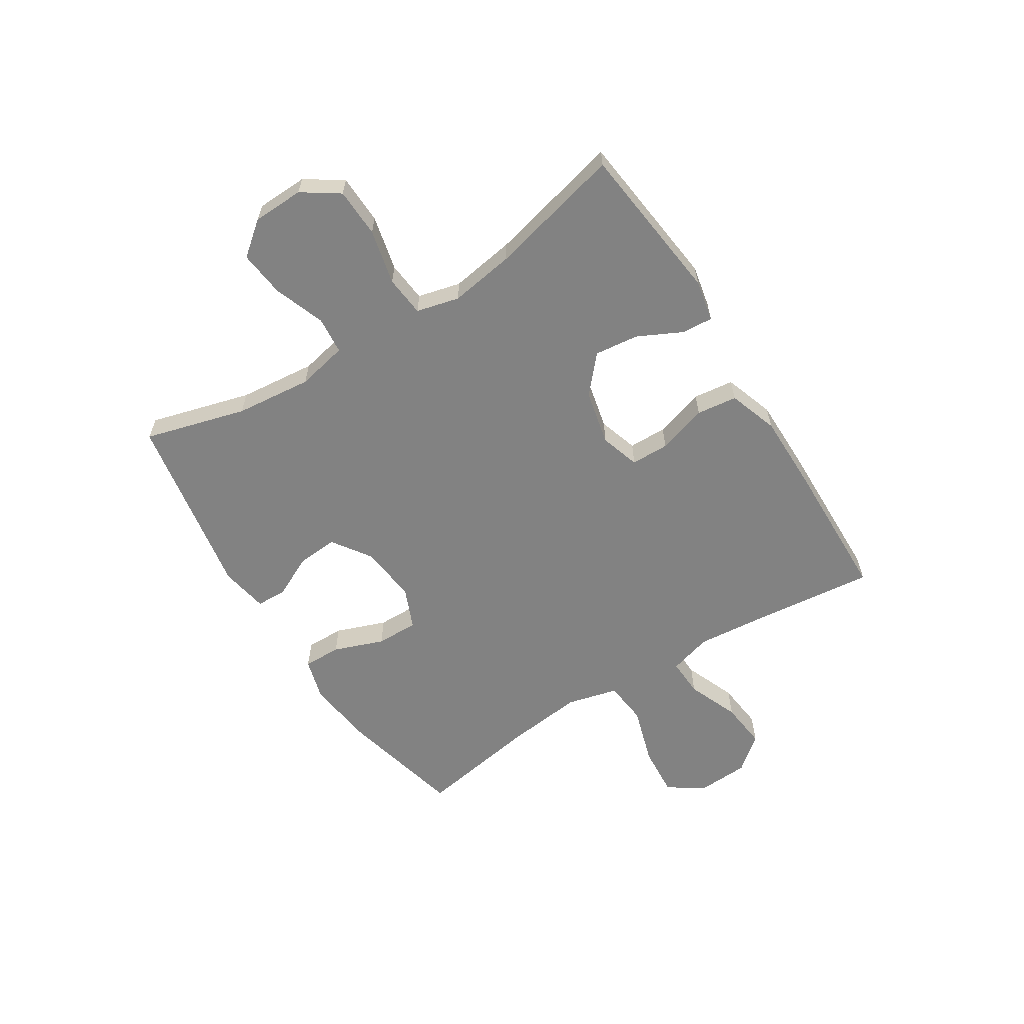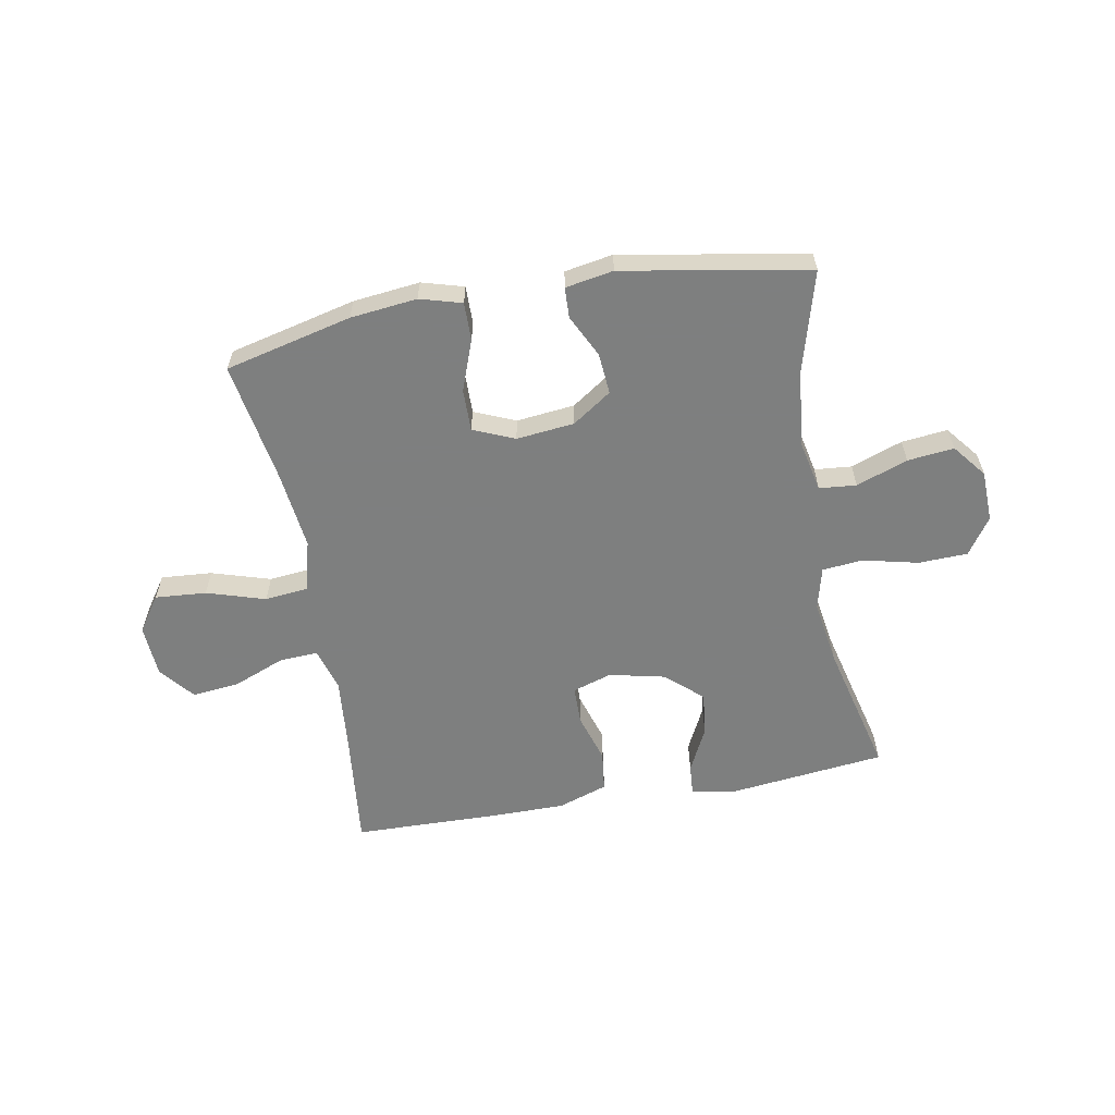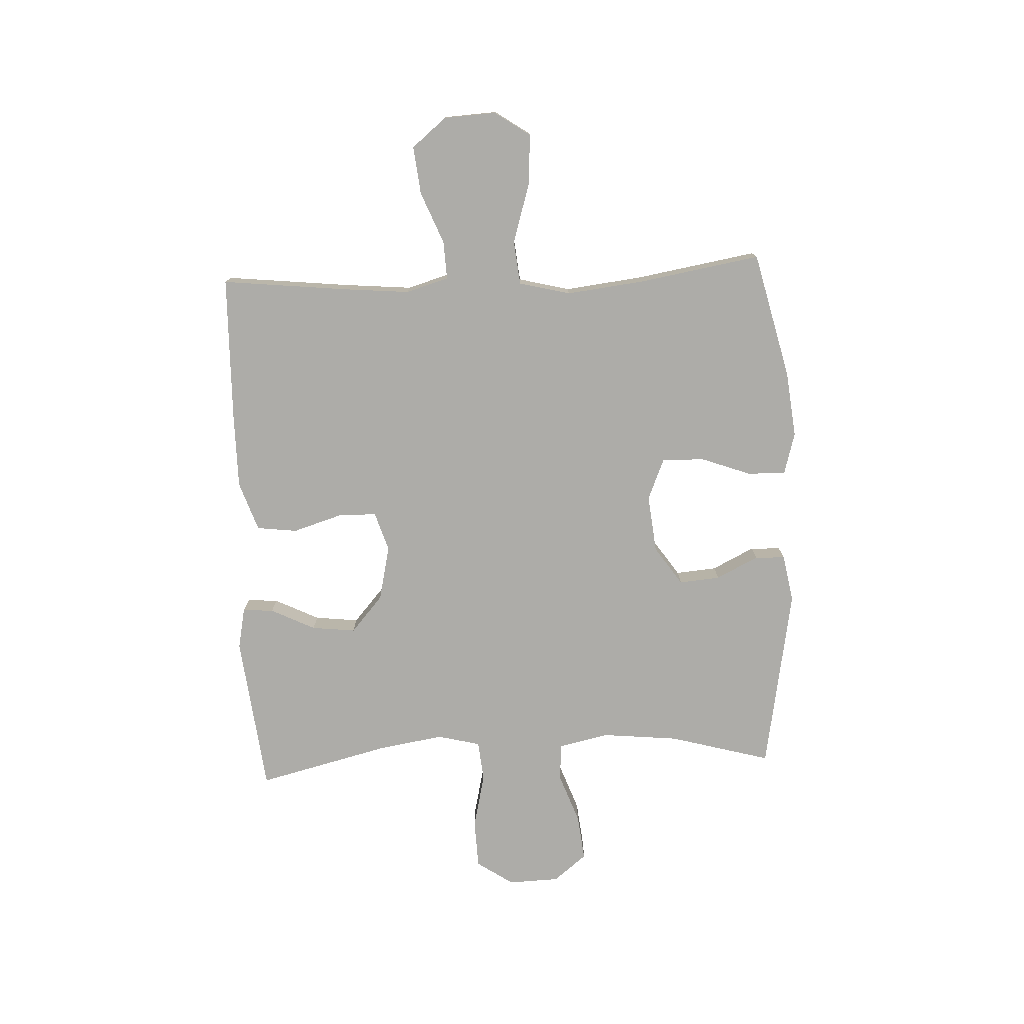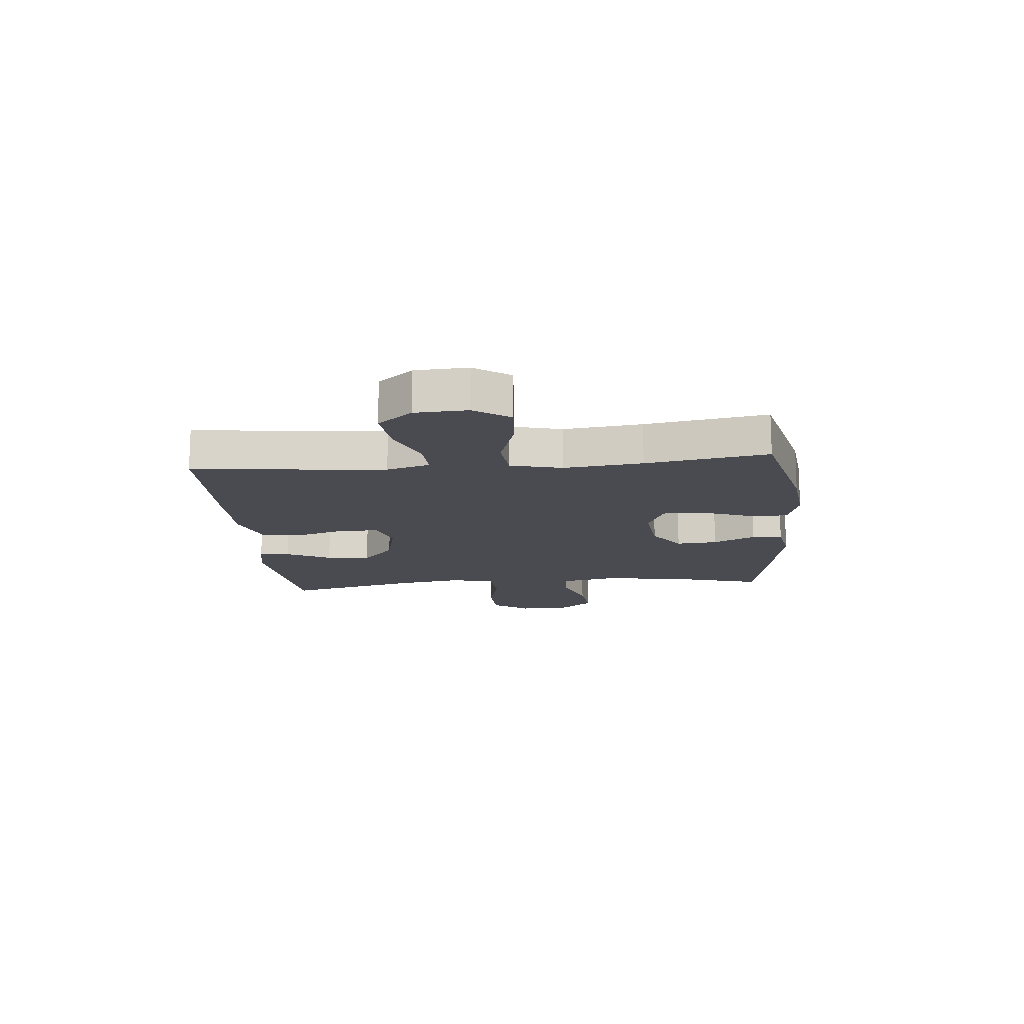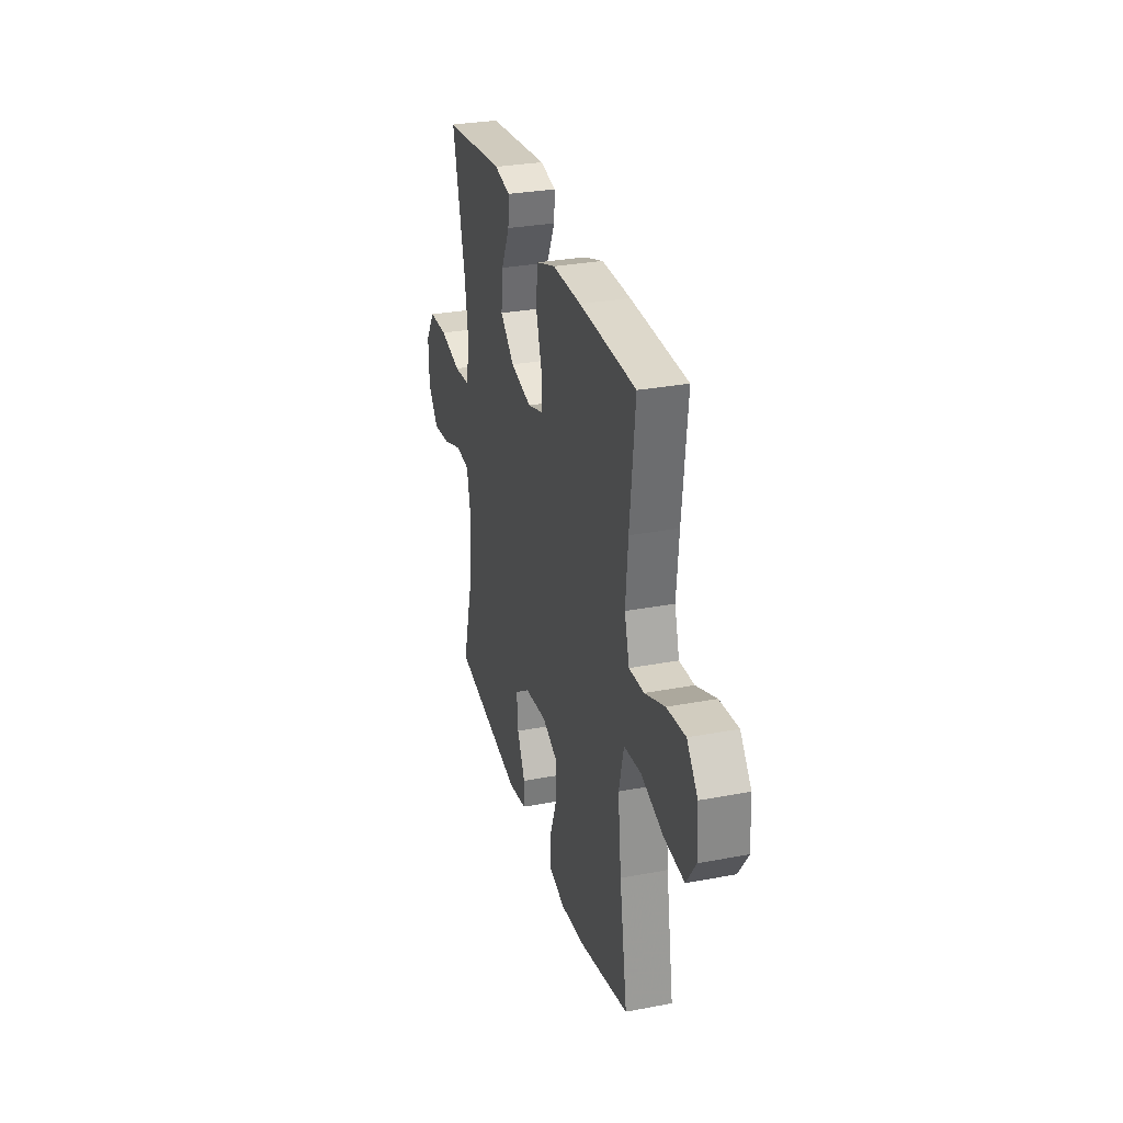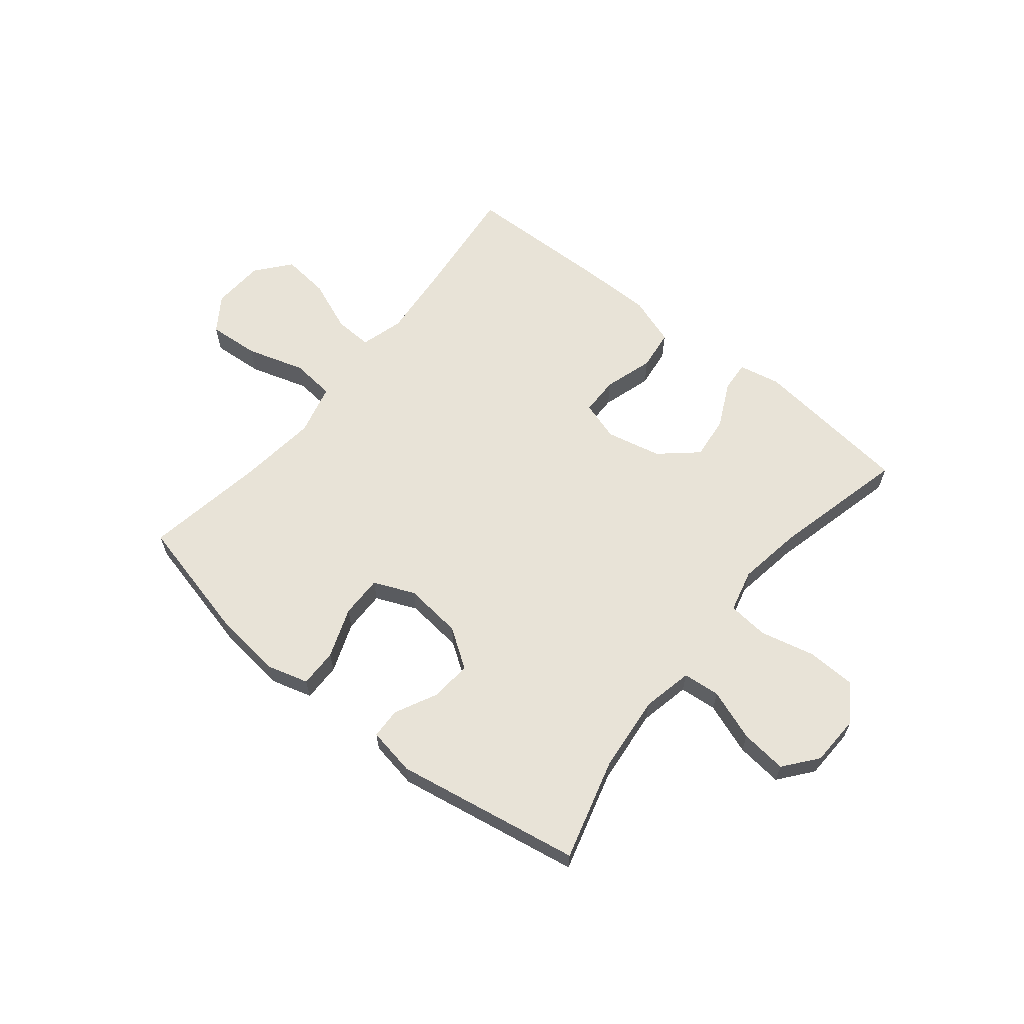
<metadata>
{"format":"obj","ext":"obj","renderer":"f3d","projection":"perspective","resolution":1024,"background":"white","views":[{"elev":-60.7,"azim":-57.7,"up":"+Y"},{"elev":-59.6,"azim":-169.7,"up":"+Y"},{"elev":-76.6,"azim":92.7,"up":"+Y"},{"elev":-14.6,"azim":95.2,"up":"+Y"},{"elev":30.0,"azim":74.6,"up":"+Z"},{"elev":62.4,"azim":-141.0,"up":"+Y"}]}
</metadata>
<code>
v -0.5 0.07 -0.5
v -0.45 0.07 -0.32
v -0.436 0.07 -0.184
v -0.455 0.07 -0.094
v -0.521 0.07 -0.088
v -0.612 0.07 -0.121
v -0.694 0.07 -0.13
v -0.741 0.07 -0.071
v -0.744 0.07 0.02
v -0.7 0.07 0.085
v -0.613 0.07 0.088
v -0.515 0.07 0.065
v -0.443 0.07 0.072
v -0.424 0.07 0.148
v -0.442 0.07 0.263
v -0.5 0.07 0.5
v -0.217 0.07 0.532
v -0.143 0.07 0.517
v -0.147 0.07 0.462
v -0.186 0.07 0.383
v -0.195 0.07 0.305
v -0.13 0.07 0.248
v -0.032 0.07 0.226
v 0.038 0.07 0.248
v 0.039 0.07 0.316
v 0.012 0.07 0.404
v 0.021 0.07 0.476
v 0.109 0.07 0.506
v 0.241 0.07 0.506
v 0.5 0.07 0.5
v 0.476 0.07 0.28
v 0.465 0.07 0.159
v 0.487 0.07 0.083
v 0.555 0.07 0.086
v 0.647 0.07 0.123
v 0.732 0.07 0.132
v 0.782 0.07 0.071
v 0.787 0.07 -0.022
v 0.744 0.07 -0.085
v 0.653 0.07 -0.078
v 0.549 0.07 -0.046
v 0.471 0.07 -0.054
v 0.448 0.07 -0.145
v 0.464 0.07 -0.284
v 0.5 0.07 -0.5
v 0.275 0.07 -0.554
v 0.157 0.07 -0.567
v 0.083 0.07 -0.546
v 0.084 0.07 -0.478
v 0.117 0.07 -0.389
v 0.118 0.07 -0.314
v 0.045 0.07 -0.283
v -0.058 0.07 -0.294
v -0.127 0.07 -0.341
v -0.121 0.07 -0.414
v -0.084 0.07 -0.489
v -0.086 0.07 -0.543
v -0.171 0.07 -0.558
v -0.5 0 -0.5
v -0.45 0 -0.32
v -0.436 0 -0.184
v -0.455 0 -0.094
v -0.521 0 -0.088
v -0.612 0 -0.121
v -0.694 0 -0.13
v -0.741 0 -0.071
v -0.744 0 0.02
v -0.7 0 0.085
v -0.613 0 0.088
v -0.515 0 0.065
v -0.443 0 0.072
v -0.424 0 0.148
v -0.442 0 0.263
v -0.5 0 0.5
v -0.217 0 0.532
v -0.143 0 0.517
v -0.147 0 0.462
v -0.186 0 0.383
v -0.195 0 0.305
v -0.13 0 0.248
v -0.032 0 0.226
v 0.038 0 0.248
v 0.039 0 0.316
v 0.012 0 0.404
v 0.021 0 0.476
v 0.109 0 0.506
v 0.241 0 0.506
v 0.5 0 0.5
v 0.476 0 0.28
v 0.465 0 0.159
v 0.487 0 0.083
v 0.555 0 0.086
v 0.647 0 0.123
v 0.732 0 0.132
v 0.782 0 0.071
v 0.787 0 -0.022
v 0.744 0 -0.085
v 0.653 0 -0.078
v 0.549 0 -0.046
v 0.471 0 -0.054
v 0.448 0 -0.145
v 0.464 0 -0.284
v 0.5 0 -0.5
v 0.275 0 -0.554
v 0.157 0 -0.567
v 0.083 0 -0.546
v 0.084 0 -0.478
v 0.117 0 -0.389
v 0.118 0 -0.314
v 0.045 0 -0.283
v -0.058 0 -0.294
v -0.127 0 -0.341
v -0.121 0 -0.414
v -0.084 0 -0.489
v -0.086 0 -0.543
v -0.171 0 -0.558
f 55 56 57 58
f 54 55 58 1
f 53 54 1 2
f 52 53 2 3
f 47 48 49 50
f 47 50 51
f 44 45 46 47
f 43 44 47 51
f 42 43 51 52
f 38 39 40 41
f 36 37 38 41
f 34 35 36 41
f 33 34 41 42
f 32 33 42 52
f 28 29 30 31
f 25 26 27 28
f 24 25 28 31
f 23 24 31 32
f 17 18 19 20
f 15 16 17 20
f 14 15 20 21
f 13 14 21 22
f 9 10 11 12
f 9 12 13
f 8 9 13
f 5 6 7 8
f 5 8 13
f 4 5 13 22
f 23 32 52 3
f 3 4 22 23
f 116 115 114 113
f 59 116 113 112
f 60 59 112 111
f 61 60 111 110
f 108 107 106 105
f 109 108 105
f 105 104 103 102
f 109 105 102 101
f 110 109 101 100
f 99 98 97 96
f 99 96 95 94
f 99 94 93 92
f 100 99 92 91
f 110 100 91 90
f 89 88 87 86
f 86 85 84 83
f 89 86 83 82
f 90 89 82 81
f 78 77 76 75
f 78 75 74 73
f 79 78 73 72
f 80 79 72 71
f 70 69 68 67
f 71 70 67
f 71 67 66
f 66 65 64 63
f 71 66 63
f 80 71 63 62
f 61 110 90 81
f 81 80 62 61
f 1 59 60 2
f 2 60 61 3
f 3 61 62 4
f 4 62 63 5
f 5 63 64 6
f 6 64 65 7
f 7 65 66 8
f 8 66 67 9
f 9 67 68 10
f 10 68 69 11
f 11 69 70 12
f 12 70 71 13
f 13 71 72 14
f 14 72 73 15
f 15 73 74 16
f 16 74 75 17
f 17 75 76 18
f 18 76 77 19
f 19 77 78 20
f 20 78 79 21
f 21 79 80 22
f 22 80 81 23
f 23 81 82 24
f 24 82 83 25
f 25 83 84 26
f 26 84 85 27
f 27 85 86 28
f 28 86 87 29
f 29 87 88 30
f 30 88 89 31
f 31 89 90 32
f 32 90 91 33
f 33 91 92 34
f 34 92 93 35
f 35 93 94 36
f 36 94 95 37
f 37 95 96 38
f 38 96 97 39
f 39 97 98 40
f 40 98 99 41
f 41 99 100 42
f 42 100 101 43
f 43 101 102 44
f 44 102 103 45
f 45 103 104 46
f 46 104 105 47
f 47 105 106 48
f 48 106 107 49
f 49 107 108 50
f 50 108 109 51
f 51 109 110 52
f 52 110 111 53
f 53 111 112 54
f 54 112 113 55
f 55 113 114 56
f 56 114 115 57
f 57 115 116 58
f 58 116 59 1

</code>
